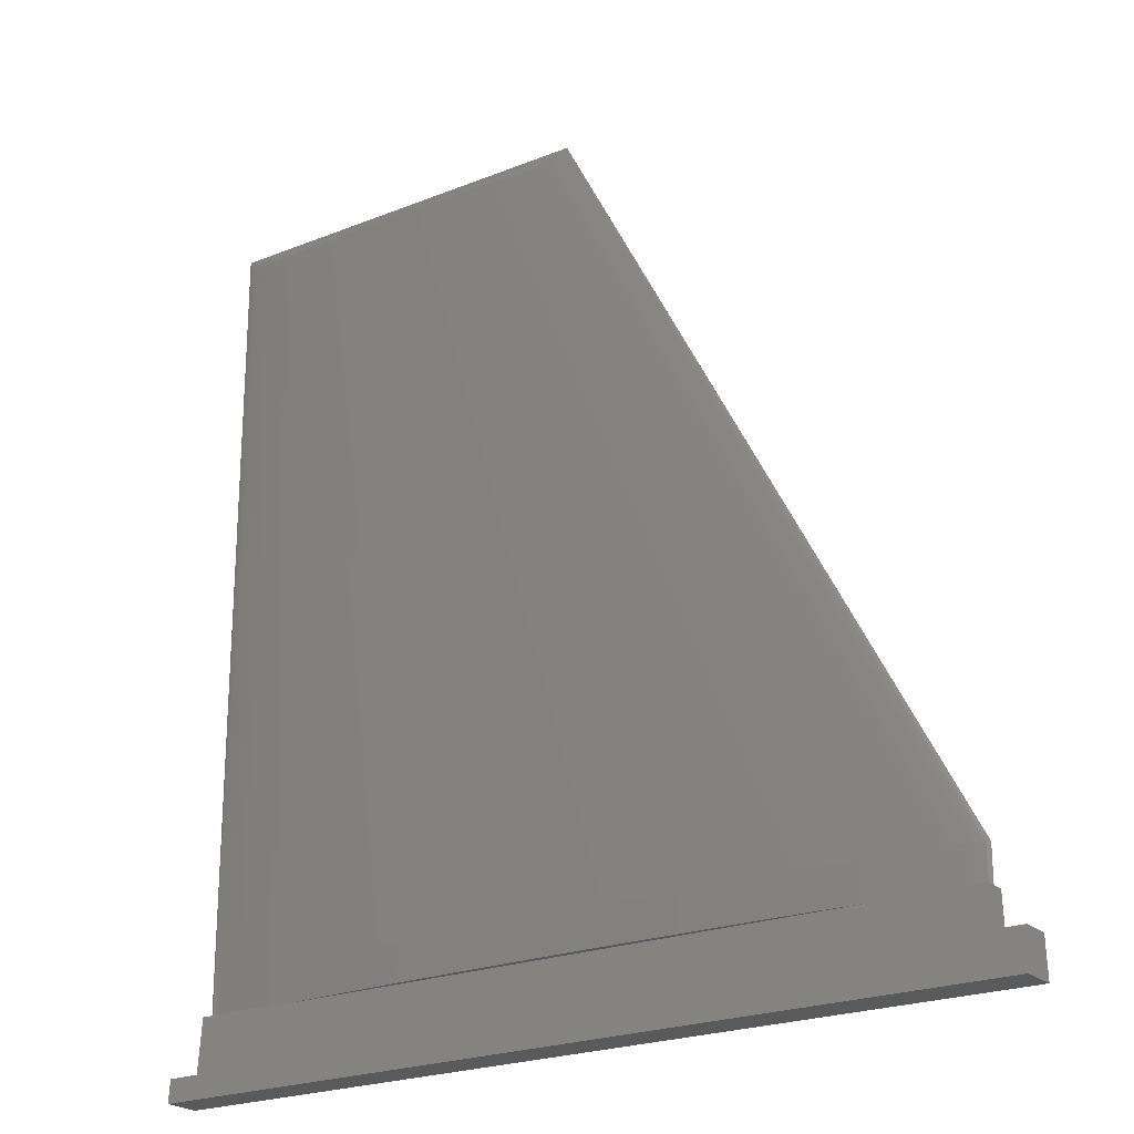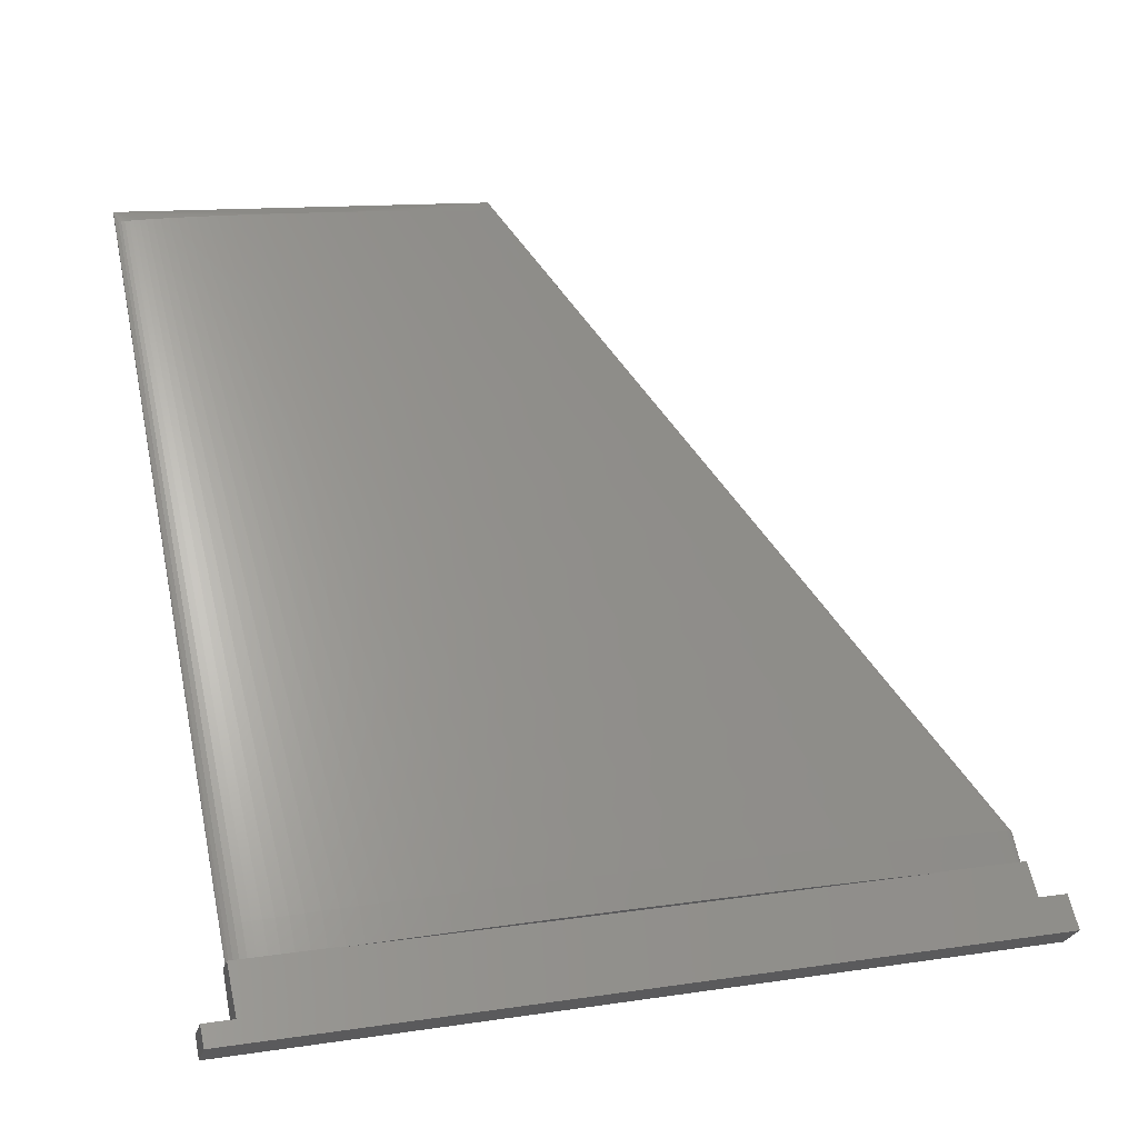
<metadata>
{"format":"stl","ext":"stl","renderer":"f3d","projection":"perspective","resolution":1024,"background":"white","views":[{"elev":-22.7,"azim":-130.5,"up":"+Z"},{"elev":66.3,"azim":168.5,"up":"+Y"}]}
</metadata>
<code>
# stl→obj: 354 verts, 834 faces
v 103.4 29.96 217
v 103.3 30.19 213.9
v 99.38 28.88 217
v 86.77 24.92 224
v 99.53 28.34 224
v 12.48 5.024 223.9
v 86.62 24.89 223.9
v -4.624 1.267 213.9
v -0.5217 1.949 219
v -4.52 0.8776 219
v 12.34 4.977 224
v -0.4173 1.559 224
v 0.5227 -1.949 219
v 13.17 1.859 224
v 0.4182 -1.559 224
v -3.371 -3.41 213.9
v 13.32 1.891 223.9
v 100.5 24.68 217
v 87.61 21.8 224
v 87.46 21.76 223.9
v 100.4 25.22 224
v -3.476 -3.02 219
v 104.6 25.51 213.9
v 104.5 25.75 217
v 11.87 1.582 224
v 9.912 1.183 224
v 8.115 0.8314 224
v 6.483 0.5297 224
v 5.023 0.2787 224
v 3.74 0.07942 224
v 2.639 -0.0673 224
v 1.726 -0.1609 224
v 1.003 -0.201 224
v 0.4726 -0.1875 224
v 0.138 -0.1204 224
v 0.0006753 -0.0005895 224
v 0.05926 0.1733 224
v 0.0002901 0.0008481 224
v 0.3155 0.3987 224
v 0.7677 0.6754 224
v 1.414 1.002 224
v 2.252 1.378 224
v 3.279 1.801 224
v 4.489 2.27 224
v 5.879 2.783 224
v 7.444 3.338 224
v 9.176 3.932 224
v 11.07 4.564 224
v 99.89 26.61 224
v 99.94 26.78 224
v 99.63 26.38 224
v 99.18 26.1 224
v 98.53 25.78 224
v 97.69 25.4 224
v 96.67 24.98 224
v 95.46 24.51 224
v 94.07 24 224
v 92.5 23.44 224
v 90.77 22.85 224
v 88.88 22.22 224
v 99.81 26.9 224
v 99.47 26.97 224
v 98.94 26.98 224
v 98.22 26.94 224
v 97.31 26.85 224
v 96.21 26.7 224
v 94.92 26.5 224
v 93.46 26.25 224
v 91.83 25.95 224
v 90.03 25.6 224
v 88.08 25.2 224
v 0.0002901 0.0008481 223.9
v 0.0006753 -0.0005895 223.9
v 99.94 26.78 223.9
v 99.92 26.87 327.4
v 58.72 18.2 228.6
v 55.61 17.39 228.6
v 79.33 22.49 325.8
v 99.97 26.7 327.4
v 76.84 19.34 325.8
v 78.4 19.76 325.8
v 99.94 26.79 327.5
v 49.97 13.39 327.5
v 99.94 26.78 327.5
v 49.97 13.4 327.5
v 96.22 25.11 325.8
v 92.5 23.44 228.6
v 94.07 24 228.6
v 91.13 23.45 325.8
v 84.64 20.85 228.6
v 92.29 23.82 325.8
v 99.96 26.71 327.4
v 49.99 13.32 327.4
v 75.27 18.92 325.8
v 0 0 223.9
v 0.05926 0.1733 228.6
v 0 0 228.6
v 49.35 15.73 228.6
v 46.21 14.88 228.6
v 73.08 20.83 325.8
v 18.6 3.053 223.9
v 21.11 3.628 228.6
v 18.6 3.053 228.6
v 21.11 3.628 223.9
v 94.99 26.19 325.8
v 88.08 25.2 228.6
v 94.01 25.99 325.8
v 50.6 11.05 228.6
v 99.89 26.61 228.6
v 99.63 26.38 228.6
v 82.31 20.12 228.6
v 89.9 23.07 325.8
v 79.85 19.37 228.6
v 49.96 13.45 327.4
v 49.96 13.44 327.4
v 49.99 13.31 327.4
v 49.97 13.38 327.5
v 13.12 5.23 228.6
v 11.07 4.564 228.6
v 56.53 16.01 325.8
v 81.34 23.73 228.6
v 89.39 24.97 325.8
v 90.64 25.25 325.8
v 78.84 23.15 228.6
v 92.96 25.77 325.8
v 83.72 24.26 228.6
v 91.83 25.52 325.8
v 98.08 26.74 325.8
v 97.43 26.64 325.8
v 90.77 22.85 228.6
v 88.88 22.22 228.6
v 74.6 17.79 223.9
v 77.28 18.59 228.6
v 74.6 17.79 228.6
v 77.28 18.59 223.9
v 81.48 20.62 325.8
v 63.01 14.46 228.6
v 82.98 21.04 325.8
v 95.36 24.81 325.8
v 96.67 24.98 228.6
v 95.46 24.51 228.6
v 87.27 22.29 325.8
v 88.61 22.69 325.8
v 5.023 0.2787 228.6
v 3.74 0.07942 228.6
v 49.98 13.36 327.5
v 49.98 13.35 327.4
v 99.95 26.76 327.5
v 99.95 26.75 327.5
v 49.98 13.37 327.5
v 17.64 6.657 228.6
v 15.31 5.929 228.6
v 57.63 16.35 325.8
v 55.51 15.67 325.8
v 43.09 14.03 228.6
v 20.09 7.412 223.9
v 20.09 7.412 228.6
v 17.64 6.657 223.9
v 52.48 16.56 228.6
v 76.22 21.67 325.8
v 95.89 26.36 325.8
v 94.92 26.5 228.6
v 99.47 26.97 228.6
v 98.94 26.98 228.6
v 49.99 13.34 327.4
v 49.99 13.33 327.4
v 49.98 13.38 327.5
v 49.96 13.43 327.4
v 99.93 26.82 327.4
v 74.65 21.25 325.8
v 99.24 26.28 325.8
v 98.53 25.78 228.6
v 99.18 26.1 228.6
v 59.27 14.92 325.8
v 50 13.3 327.4
v 58.08 14.65 325.8
v 68.95 16.14 228.6
v 66.01 15.3 228.6
v 84.45 21.46 325.8
v 93.39 24.17 325.8
v 86.83 21.55 228.6
v 97.01 25.39 325.8
v 97.7 25.65 325.8
v 99.92 26.86 327.4
v 99.93 26.85 327.4
v 99.93 26.84 327.4
v 99.93 26.83 327.4
v 99.94 26.81 327.5
v 99.94 26.8 327.5
v 99.97 26.69 327.4
v 99.95 26.77 327.5
v 99.96 26.74 327.4
v 99.96 26.73 327.4
v 99.96 26.72 327.4
v 98.31 25.88 325.8
v 97.69 25.4 228.6
v 98.82 26.09 325.8
v 73.7 18.5 325.8
v 47.46 10.22 228.6
v 2.639 -0.0673 228.6
v 1.726 -0.1609 228.6
v 49.95 13.46 327.4
v 49.95 13.47 327.4
v 25.35 8.989 228.6
v 22.67 8.19 228.6
v 62.65 17.88 325.8
v 49.95 13.48 327.4
v 65.47 18.71 325.8
v 66.94 19.13 325.8
v 49.35 15.73 223.9
v 46.21 14.88 223.9
v 83.87 23.64 325.8
v 88.08 24.66 325.8
v 86.72 24.34 325.8
v 61.79 18.99 223.9
v 61.79 18.99 228.6
v 58.72 18.2 223.9
v 99.44 26.88 325.8
v 99.08 26.86 325.8
v 98.22 26.94 228.6
v 49.97 13.41 327.5
v 49.96 13.42 327.5
v 28.13 9.805 228.6
v 5.879 2.783 228.6
v 4.489 2.27 228.6
v 52.22 14.53 325.8
v 55.91 14.18 325.8
v 9.912 1.183 228.6
v 11.87 1.582 228.6
v 79.95 20.19 325.8
v 56.86 12.75 228.6
v 59.95 13.6 228.6
v 85.88 21.88 325.8
v 82.31 20.12 223.9
v 84.64 20.85 223.9
v 70.58 17.68 325.8
v 41.22 8.584 228.6
v 44.33 9.392 228.6
v 0.138 -0.1204 228.6
v 23.73 4.241 228.6
v 23.73 4.241 223.9
v 1.003 -0.201 228.6
v 0.7677 0.6754 228.6
v 1.414 1.002 228.6
v 13.12 5.23 223.9
v 15.31 5.929 223.9
v 30.99 10.64 223.9
v 30.99 10.64 228.6
v 28.13 9.805 223.9
v 71.52 20.41 325.8
v 64.04 18.29 325.8
v 77.78 22.08 325.8
v 76.22 22.54 228.6
v 76.22 22.54 223.9
v 73.5 21.89 228.6
v 73.5 21.89 223.9
v 90.03 25.6 228.6
v 85.97 24.75 228.6
v 85.97 24.75 223.9
v 83.72 24.26 223.9
v 96.21 26.7 228.6
v 97.31 26.85 228.6
v 98.63 26.81 325.8
v 99.81 26.9 228.6
v 49.97 13.42 327.5
v 36.94 12.33 228.6
v 33.93 11.48 228.6
v 25.35 8.989 223.9
v 22.67 8.19 223.9
v 9.176 3.932 228.6
v 54.56 15.36 325.8
v 52.91 14.78 325.8
v 2.252 1.378 228.6
v 3.279 1.801 228.6
v 99.56 26.44 325.8
v 50.6 11.05 223.9
v 53.74 11.9 228.6
v 53.74 11.9 223.9
v 56.96 14.4 325.8
v 79.85 19.37 223.9
v 94.41 24.5 325.8
v 72.14 18.09 325.8
v 16.22 2.519 228.6
v 52.48 13.53 325.8
v 51.84 13.43 325.8
v 58.79 16.72 325.8
v 39.99 13.18 223.9
v 39.99 13.18 228.6
v 36.94 12.33 223.9
v 68.44 19.55 325.8
v 69.97 19.98 325.8
v 43.09 14.03 223.9
v 80.87 22.88 325.8
v 67.79 20.49 223.9
v 64.82 19.75 228.6
v 67.79 20.49 228.6
v 64.82 19.75 223.9
v 55.61 17.39 223.9
v 52.48 16.56 223.9
v 81.34 23.73 223.9
v 93.46 26.25 228.6
v 51.61 14.29 325.8
v 33.93 11.48 223.9
v 61.31 17.48 325.8
v 53.69 15.06 325.8
v 0.3155 0.3987 228.6
v 67.54 16.9 325.8
v 38.15 7.795 228.6
v 69.05 17.29 325.8
v 0.4726 -0.1875 228.6
v 6.483 0.5297 228.6
v 29.26 5.573 223.9
v 32.16 6.287 228.6
v 29.26 5.573 228.6
v 32.16 6.287 223.9
v 66.05 16.53 325.8
v 85.31 23.99 325.8
v 70.68 21.21 228.6
v 82.38 23.27 325.8
v 78.84 23.15 223.9
v 96.7 26.52 325.8
v 60.02 17.1 325.8
v 7.444 3.338 228.6
v 56.86 12.75 223.9
v 59.95 13.6 223.9
v 26.45 4.89 223.9
v 26.45 4.89 228.6
v 51.29 13.36 325.8
v 54.03 13.81 325.8
v 8.115 0.8314 228.6
v 63.01 14.46 223.9
v 66.01 15.3 223.9
v 68.95 16.14 223.9
v 86.83 21.55 223.9
v 71.82 16.98 228.6
v 61.84 15.51 325.8
v 63.2 15.84 325.8
v 60.53 15.2 325.8
v 35.13 7.028 228.6
v 53.21 13.65 325.8
v 70.68 21.21 223.9
v 64.6 16.18 325.8
v 13.97 2.028 223.9
v 13.97 2.028 228.6
v 16.22 2.519 223.9
v 54.93 13.98 325.8
v 44.33 9.392 223.9
v 47.46 10.22 223.9
v 38.15 7.795 223.9
v 41.22 8.584 223.9
v 35.13 7.028 223.9
v 71.82 16.98 223.9
v 51.1 14.08 325.8
v 91.83 25.95 228.6
f 1 2 3
f 3 4 5
f 2 6 7
f 4 3 7
f 2 7 3
f 6 8 9
f 6 2 8
f 9 8 10
f 9 11 6
f 11 9 12
f 13 14 15
f 16 17 13
f 14 13 17
f 18 19 20
f 17 16 20
f 19 18 21
f 16 13 22
f 23 20 16
f 20 23 18
f 18 23 24
f 16 2 23
f 2 16 8
f 8 22 10
f 22 8 16
f 25 15 14
f 26 15 25
f 27 15 26
f 28 15 27
f 29 15 28
f 30 15 29
f 31 15 30
f 32 15 31
f 33 15 32
f 34 15 33
f 35 15 34
f 15 35 36
f 37 12 38
f 39 12 37
f 40 12 39
f 41 12 40
f 42 12 41
f 43 12 42
f 44 12 43
f 45 12 44
f 46 12 45
f 47 12 46
f 48 12 47
f 12 48 11
f 49 21 50
f 49 21 49
f 51 21 49
f 52 21 51
f 53 21 52
f 54 21 53
f 55 21 54
f 56 21 55
f 57 21 56
f 58 21 57
f 59 21 58
f 60 21 59
f 21 60 19
f 5 61 50
f 5 61 61
f 5 62 61
f 5 63 62
f 5 64 63
f 5 65 64
f 5 66 65
f 5 67 66
f 5 68 67
f 5 69 68
f 5 70 69
f 5 71 70
f 71 5 4
f 24 2 1
f 2 24 23
f 9 72 12
f 9 73 72
f 73 15 36
f 13 73 9
f 73 13 15
f 12 72 38
f 9 22 13
f 22 9 10
f 74 5 50
f 5 74 3
f 74 3 74
f 21 74 50
f 18 74 21
f 74 18 3
f 1 18 24
f 18 1 3
f 74 50 75
f 50 74 74
f 75 50 61
f 76 77 78
f 79 80 81
f 82 83 84
f 83 82 85
f 86 87 88
f 89 90 91
f 92 93 94
f 72 95 38
f 38 96 37
f 38 97 96
f 97 38 95
f 98 99 100
f 101 102 103
f 102 101 104
f 105 106 107
f 94 108 80
f 51 109 110
f 109 51 49
f 111 112 113
f 112 111 89
f 114 97 115
f 93 116 94
f 83 97 117
f 118 119 120
f 121 122 123
f 122 121 124
f 125 126 127
f 128 129 75
f 126 121 123
f 60 130 131
f 130 60 59
f 132 133 134
f 133 132 135
f 136 137 138
f 139 131 130
f 56 140 141
f 140 56 55
f 142 133 143
f 30 144 145
f 144 30 29
f 146 97 147
f 148 146 149
f 146 148 150
f 151 152 153
f 120 119 154
f 99 155 100
f 156 151 157
f 151 156 158
f 159 98 160
f 75 161 75
f 128 162 129
f 163 164 75
f 165 97 166
f 167 97 150
f 168 97 168
f 169 168 169
f 168 169 168
f 160 98 170
f 79 142 143
f 171 172 173
f 174 175 176
f 177 138 178
f 138 177 179
f 180 90 181
f 57 141 88
f 141 57 56
f 58 88 87
f 88 58 57
f 182 141 183
f 75 75 75
f 75 75 75
f 75 75 75
f 75 75 75
f 184 75 75
f 184 75 184
f 184 75 184
f 184 75 184
f 185 75 184
f 185 75 185
f 185 75 185
f 186 75 185
f 186 75 186
f 187 75 186
f 187 75 187
f 169 75 187
f 169 75 169
f 188 75 169
f 188 75 188
f 189 75 188
f 189 75 189
f 82 75 189
f 82 75 82
f 84 75 82
f 190 75 84
f 190 84 191
f 190 191 191
f 190 191 148
f 190 148 148
f 149 148 149
f 148 149 190
f 190 149 192
f 190 192 192
f 190 192 193
f 190 193 193
f 190 193 194
f 190 194 194
f 190 194 92
f 190 92 92
f 190 92 92
f 190 92 79
f 190 79 79
f 190 79 79
f 190 79 79
f 190 79 190
f 190 190 190
f 190 190 190
f 190 190 190
f 190 190 190
f 75 190 74
f 195 140 196
f 190 195 197
f 198 199 108
f 32 200 201
f 200 32 31
f 166 97 93
f 96 97 202
f 203 96 203
f 204 205 206
f 207 96 203
f 208 203 209
f 210 99 98
f 99 210 211
f 184 170 185
f 184 212 184
f 213 214 184
f 215 76 216
f 76 215 217
f 125 127 75
f 218 219 75
f 63 220 164
f 220 63 64
f 164 220 219
f 221 97 221
f 189 221 189
f 221 189 221
f 85 97 85
f 169 222 188
f 222 169 168
f 223 204 206
f 224 225 226
f 202 97 202
f 185 202 185
f 202 185 202
f 49 109 49
f 109 49 190
f 74 50 74
f 190 50 74
f 50 190 49
f 190 173 110
f 227 228 229
f 92 94 79
f 230 231 232
f 79 136 79
f 81 231 230
f 79 179 233
f 234 90 111
f 90 234 235
f 180 181 131
f 86 130 87
f 190 197 171
f 195 141 140
f 182 88 141
f 55 196 140
f 196 55 54
f 54 172 196
f 172 54 53
f 236 237 238
f 93 239 116
f 104 240 102
f 240 104 241
f 33 201 242
f 201 33 32
f 116 239 116
f 84 117 191
f 117 84 83
f 149 147 192
f 147 149 146
f 150 97 146
f 41 243 244
f 243 41 40
f 118 11 119
f 245 11 118
f 11 245 6
f 119 11 48
f 158 152 151
f 152 158 246
f 247 223 248
f 223 247 249
f 100 155 250
f 208 223 251
f 203 96 202
f 184 252 184
f 213 253 214
f 254 255 253
f 255 254 256
f 161 257 105
f 107 106 125
f 78 77 252
f 257 106 105
f 4 106 71
f 106 4 258
f 259 4 7
f 4 259 258
f 259 126 258
f 126 259 260
f 66 162 261
f 162 66 67
f 75 219 75
f 219 262 263
f 264 163 75
f 61 264 75
f 264 61 61
f 147 97 165
f 192 165 193
f 165 192 147
f 193 166 194
f 166 193 165
f 194 93 92
f 93 194 166
f 93 92 93
f 92 93 92
f 93 92 93
f 92 93 92
f 191 150 148
f 150 191 167
f 82 85 82
f 85 82 85
f 85 97 83
f 188 221 189
f 221 188 265
f 265 97 221
f 168 97 222
f 187 115 187
f 115 187 115
f 115 97 115
f 222 97 265
f 188 265 188
f 265 188 222
f 266 267 209
f 207 96 207
f 268 205 204
f 205 268 269
f 154 270 271
f 226 207 272
f 43 273 274
f 273 43 42
f 202 96 202
f 185 114 186
f 114 185 202
f 202 97 114
f 86 88 182
f 171 173 275
f 190 183 195
f 190 110 109
f 276 277 108
f 277 276 278
f 175 175 174
f 227 229 279
f 79 230 136
f 79 94 80
f 79 81 230
f 79 143 190
f 179 177 233
f 89 111 90
f 280 111 113
f 111 280 234
f 190 91 180
f 190 180 281
f 59 87 130
f 87 59 58
f 190 281 139
f 139 130 86
f 198 116 282
f 198 108 94
f 279 283 176
f 175 239 175
f 175 242 201
f 284 175 285
f 31 145 200
f 145 31 30
f 93 97 93
f 97 36 239
f 95 36 97
f 36 95 73
f 239 36 35
f 191 167 191
f 167 191 117
f 117 97 167
f 149 146 149
f 146 149 146
f 146 97 146
f 148 150 148
f 150 148 150
f 150 97 150
f 246 118 152
f 118 246 245
f 153 207 286
f 152 118 120
f 269 157 205
f 157 269 156
f 287 266 288
f 266 287 289
f 288 290 291
f 290 288 266
f 155 288 291
f 292 288 155
f 288 292 287
f 211 155 99
f 155 211 292
f 170 202 185
f 184 293 184
f 124 253 122
f 294 295 296
f 295 294 297
f 298 159 77
f 159 298 299
f 297 216 295
f 216 297 215
f 122 253 213
f 123 122 75
f 161 105 75
f 105 107 75
f 260 121 126
f 121 260 300
f 65 261 262
f 261 65 66
f 67 301 162
f 301 67 68
f 75 128 75
f 220 262 219
f 263 262 128
f 64 262 220
f 262 64 65
f 218 164 219
f 75 164 218
f 62 164 163
f 164 62 63
f 61 163 264
f 163 61 62
f 193 165 193
f 165 193 165
f 165 97 165
f 192 147 192
f 147 192 147
f 147 97 147
f 194 166 194
f 166 194 166
f 166 97 166
f 93 97 239
f 93 239 93
f 189 85 82
f 85 189 221
f 221 97 85
f 187 168 169
f 168 187 115
f 115 97 168
f 185 202 185
f 202 185 202
f 225 274 302
f 186 115 187
f 115 186 114
f 303 248 267
f 248 303 247
f 286 151 153
f 206 203 251
f 206 205 304
f 205 157 304
f 207 203 304
f 250 203 100
f 244 243 207
f 119 270 154
f 154 207 120
f 271 270 305
f 44 274 225
f 274 44 43
f 39 96 306
f 96 39 37
f 272 207 305
f 42 244 273
f 244 42 41
f 40 306 243
f 306 40 39
f 186 114 186
f 114 186 114
f 114 97 114
f 190 139 86
f 91 90 180
f 275 173 190
f 190 171 190
f 195 196 197
f 190 171 275
f 307 308 309
f 138 137 178
f 175 239 310
f 284 144 311
f 312 313 314
f 313 312 315
f 26 229 228
f 229 26 25
f 79 233 142
f 112 133 113
f 143 133 112
f 190 112 89
f 190 143 112
f 135 113 133
f 113 135 280
f 190 195 190
f 94 116 198
f 198 238 199
f 307 116 316
f 120 207 153
f 153 152 120
f 291 203 250
f 250 155 291
f 160 170 184
f 170 98 100
f 252 160 184
f 78 252 184
f 75 123 75
f 317 296 212
f 317 212 184
f 318 296 317
f 299 98 159
f 98 299 210
f 217 77 76
f 77 217 298
f 319 216 293
f 295 216 319
f 320 253 124
f 253 320 254
f 300 124 121
f 124 300 320
f 106 258 125
f 258 126 125
f 321 161 75
f 262 261 128
f 261 162 128
f 267 208 209
f 208 267 248
f 248 223 208
f 289 267 266
f 267 289 303
f 249 204 223
f 204 249 268
f 203 96 203
f 304 157 322
f 304 203 206
f 251 223 206
f 207 207 302
f 243 306 207
f 45 225 224
f 225 45 44
f 47 323 270
f 323 47 46
f 48 270 119
f 270 48 47
f 306 96 207
f 273 244 207
f 207 244 207
f 207 306 207
f 271 207 154
f 180 131 281
f 281 131 139
f 52 110 173
f 110 52 51
f 53 173 172
f 173 53 52
f 197 196 171
f 171 196 172
f 324 232 231
f 232 324 325
f 116 116 282
f 326 314 327
f 314 326 312
f 282 116 236
f 285 175 328
f 279 175 227
f 175 310 242
f 329 330 228
f 79 81 79
f 79 179 79
f 331 178 137
f 178 331 332
f 332 177 178
f 177 332 333
f 181 19 131
f 334 19 181
f 19 334 20
f 131 19 60
f 233 335 134
f 190 86 190
f 183 141 195
f 175 175 227
f 336 240 337
f 338 175 174
f 328 200 145
f 175 200 328
f 176 175 279
f 337 116 336
f 336 175 338
f 116 239 116
f 316 314 313
f 307 339 308
f 27 228 330
f 228 27 26
f 329 311 330
f 34 242 310
f 242 34 33
f 340 311 329
f 175 175 329
f 290 203 291
f 203 203 290
f 203 96 203
f 203 203 250
f 252 77 160
f 77 159 160
f 293 78 184
f 216 78 293
f 78 216 76
f 319 293 184
f 212 319 184
f 127 123 75
f 127 126 123
f 122 213 75
f 75 213 184
f 256 318 255
f 318 256 341
f 214 317 184
f 255 318 317
f 341 296 318
f 296 341 294
f 107 125 75
f 75 107 75
f 162 301 321
f 321 301 161
f 263 128 75
f 219 263 75
f 209 203 290
f 290 266 209
f 322 207 304
f 157 286 322
f 286 157 151
f 203 203 208
f 251 203 208
f 305 207 271
f 207 207 305
f 305 224 272
f 272 224 226
f 323 224 305
f 270 323 305
f 46 224 323
f 224 46 45
f 302 207 226
f 226 225 302
f 190 281 190
f 80 231 81
f 278 231 277
f 231 278 324
f 337 314 342
f 342 314 316
f 241 327 240
f 327 241 326
f 343 283 344
f 283 343 345
f 14 229 25
f 229 14 344
f 343 14 17
f 14 343 344
f 284 311 340
f 29 311 144
f 311 29 28
f 329 228 346
f 346 228 227
f 79 136 138
f 79 138 179
f 235 181 90
f 181 235 334
f 233 177 335
f 175 175 285
f 328 145 285
f 309 116 307
f 102 174 103
f 174 102 338
f 347 199 238
f 199 347 348
f 348 108 199
f 108 348 276
f 349 237 308
f 237 349 350
f 237 309 308
f 309 237 236
f 350 238 237
f 238 350 347
f 337 327 314
f 337 240 327
f 339 316 313
f 316 339 307
f 351 308 339
f 308 351 349
f 315 339 313
f 339 315 351
f 28 330 311
f 330 28 27
f 74 74 74
f 235 20 334
f 234 20 235
f 280 20 234
f 135 20 280
f 132 20 135
f 352 20 132
f 333 20 352
f 332 20 333
f 331 20 332
f 325 20 331
f 324 20 325
f 278 20 324
f 276 20 278
f 348 20 276
f 347 20 348
f 350 20 347
f 349 20 350
f 351 20 349
f 315 20 351
f 312 20 315
f 326 20 312
f 241 20 326
f 104 20 241
f 101 20 104
f 345 20 101
f 343 20 345
f 20 343 17
f 7 260 259
f 7 300 260
f 7 320 300
f 7 254 320
f 7 256 254
f 7 341 256
f 7 294 341
f 7 297 294
f 7 215 297
f 7 217 215
f 7 298 217
f 7 299 298
f 7 210 299
f 7 211 210
f 7 292 211
f 7 287 292
f 7 289 287
f 7 303 289
f 7 247 303
f 7 249 247
f 7 268 249
f 7 269 268
f 7 156 269
f 7 158 156
f 7 246 158
f 7 245 246
f 245 7 6
f 73 95 72
f 279 229 344
f 279 344 283
f 338 102 336
f 336 102 240
f 175 201 175
f 175 201 200
f 203 202 170
f 100 203 170
f 296 319 212
f 319 296 295
f 214 255 317
f 253 255 214
f 129 321 75
f 129 162 321
f 286 207 322
f 207 207 286
f 207 306 207
f 207 207 154
f 302 274 353
f 274 273 353
f 190 89 190
f 190 89 91
f 190 86 182
f 190 182 183
f 80 277 231
f 80 108 277
f 325 137 232
f 137 325 331
f 137 230 232
f 230 137 136
f 345 103 283
f 103 345 101
f 176 103 174
f 176 283 103
f 285 144 284
f 285 145 144
f 329 175 340
f 340 175 284
f 352 134 335
f 134 352 132
f 333 335 177
f 335 333 352
f 142 134 133
f 233 134 142
f 342 116 337
f 316 116 342
f 282 238 198
f 236 238 282
f 35 310 239
f 310 35 34
f 175 310 175
f 175 310 175
f 70 106 257
f 106 70 71
f 354 257 161
f 301 354 161
f 353 207 302
f 353 273 207
f 116 239 116
f 116 116 316
f 116 175 336
f 116 239 175
f 346 175 329
f 227 175 346
f 69 257 354
f 257 69 70
f 68 354 301
f 354 68 69
f 116 116 309
f 236 116 309

</code>
